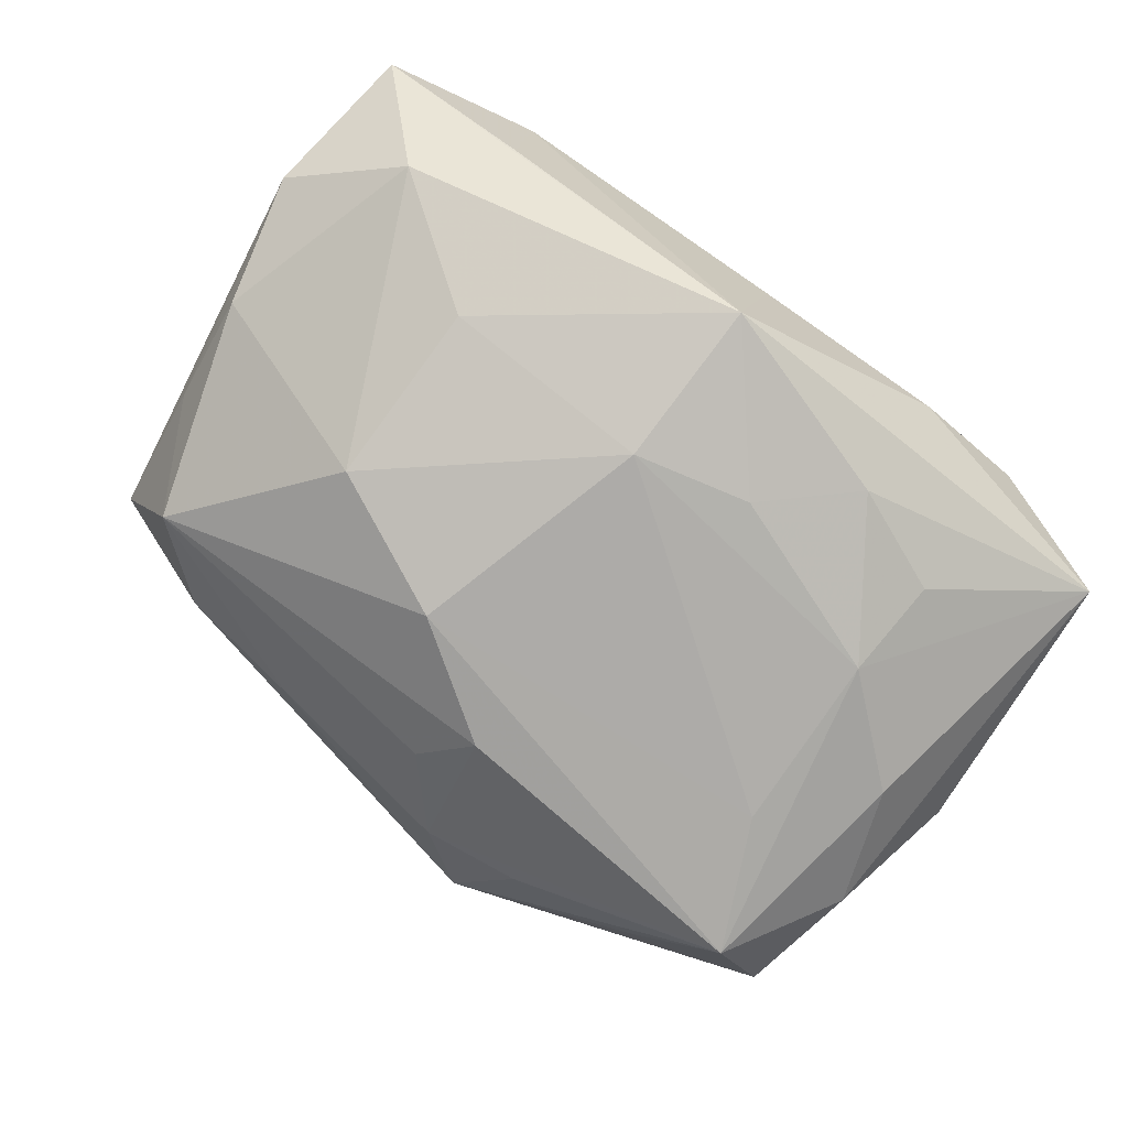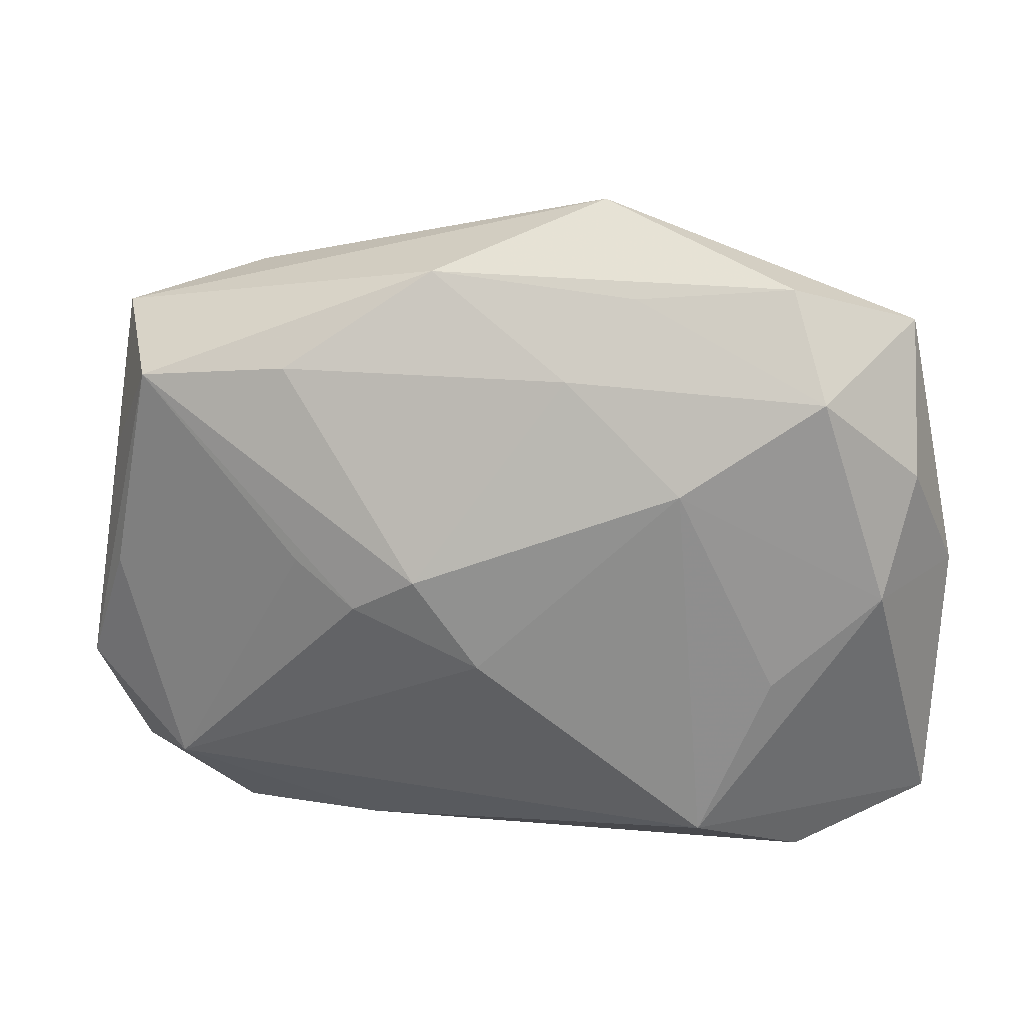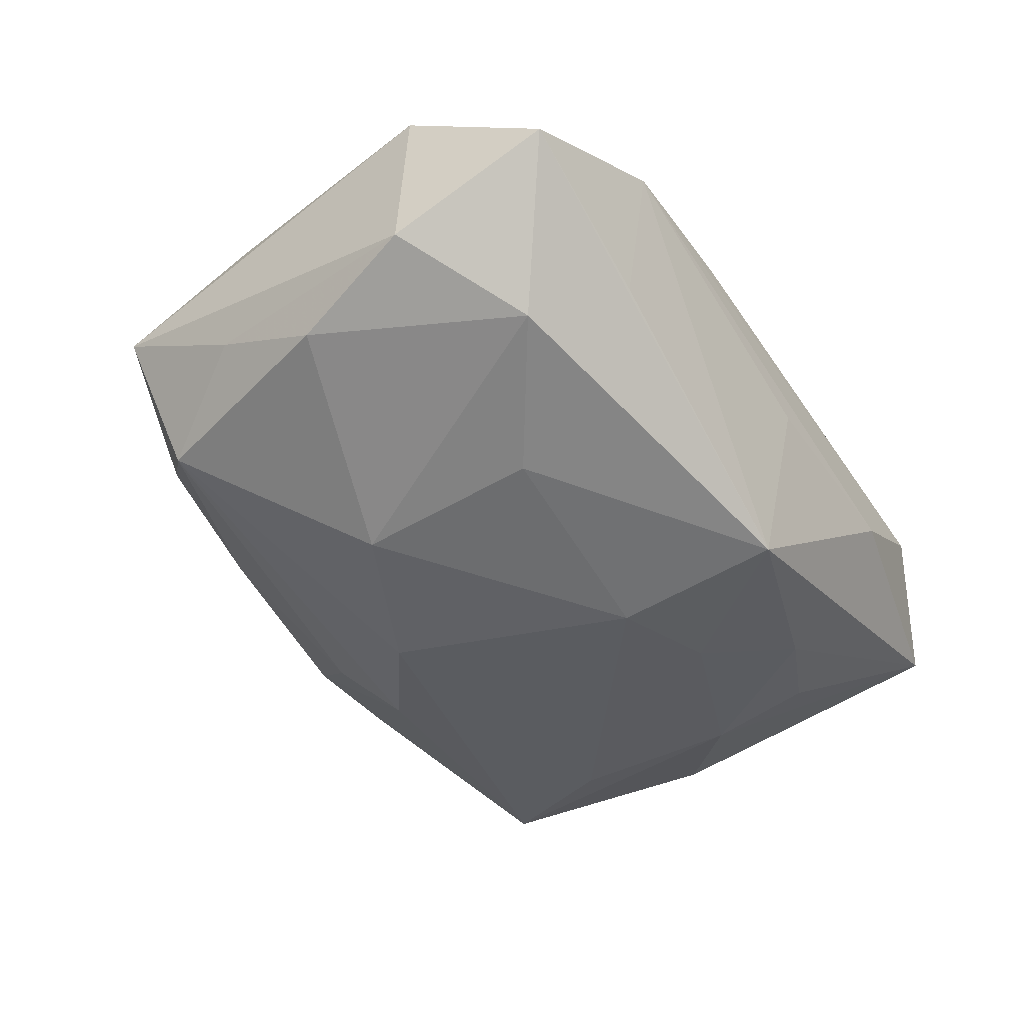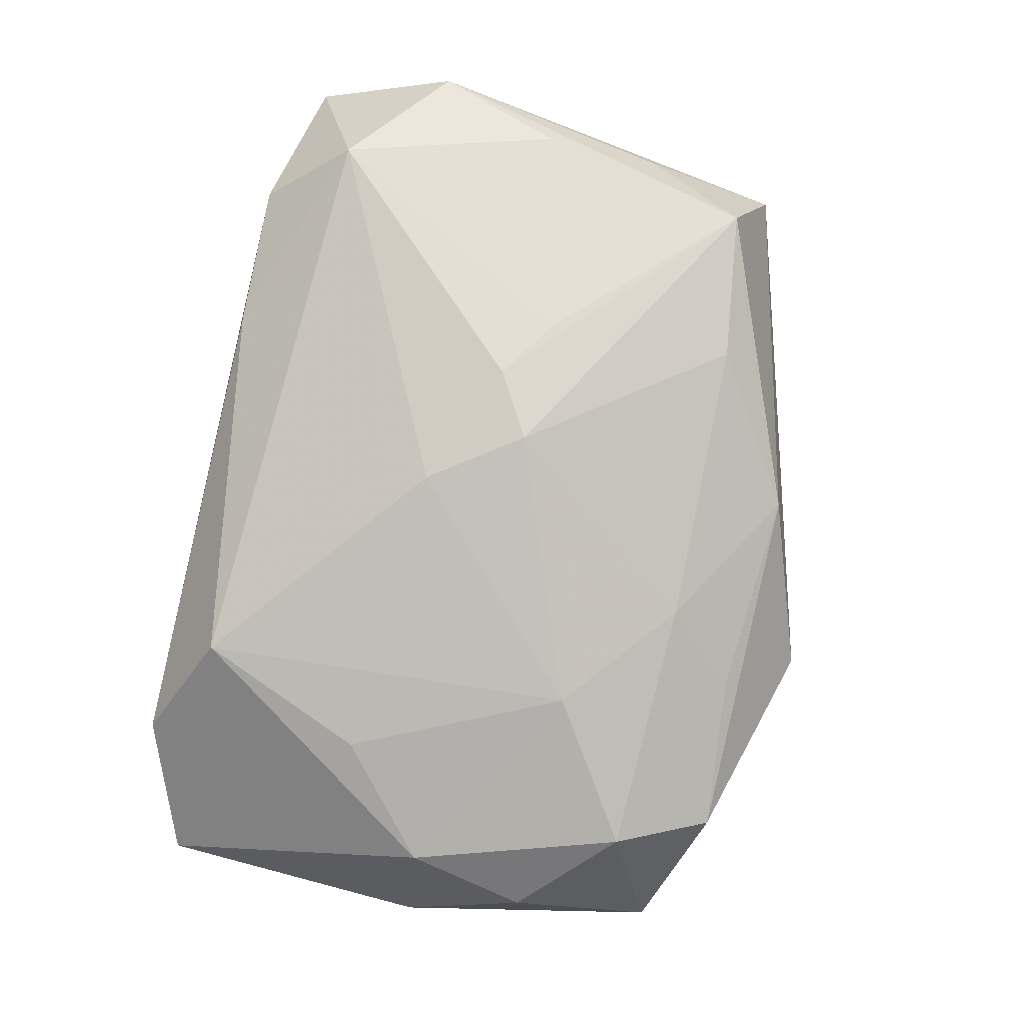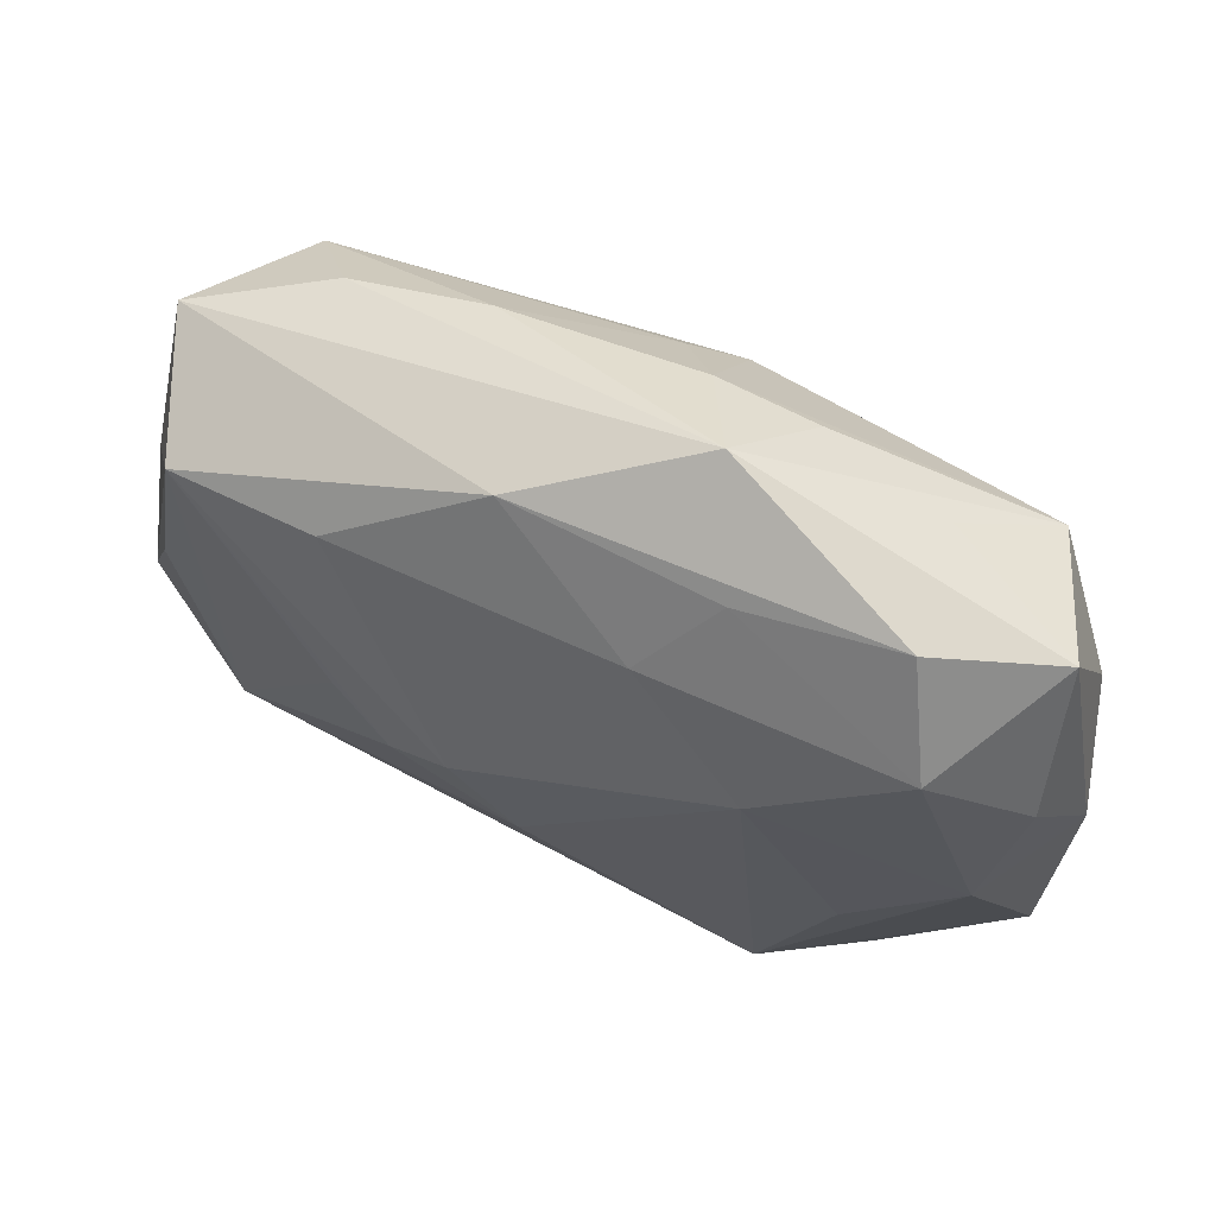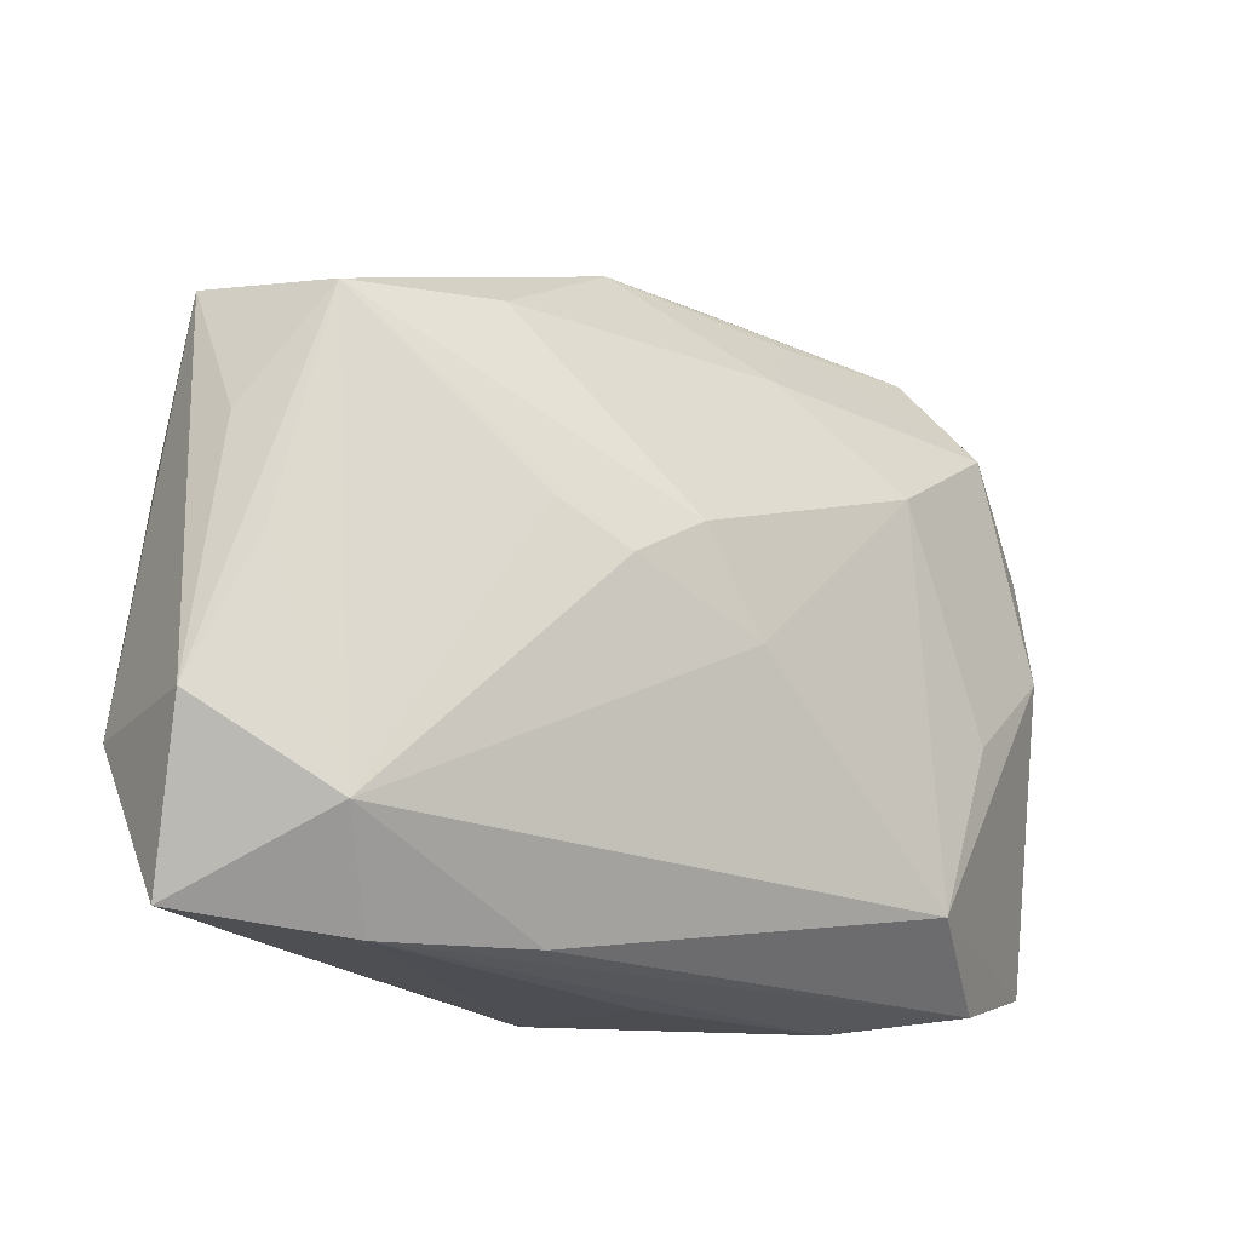
<metadata>
{"format":"obj","ext":"obj","renderer":"f3d","projection":"perspective","resolution":1024,"background":"white","views":[{"elev":-76.4,"azim":-33.1,"up":"+Z"},{"elev":25.2,"azim":22.9,"up":"+Y"},{"elev":-33.8,"azim":-55.1,"up":"+Z"},{"elev":72.5,"azim":103.5,"up":"+Z"},{"elev":65.3,"azim":36.8,"up":"+Y"},{"elev":-21.3,"azim":-24.3,"up":"+Y"}]}
</metadata>
<code>
v -0.03486 -0.01151 0.001085
v -0.01787 -0.0114 -0.01055
v 0.008656 0.01869 0.009451
v 0.01747 -0.02453 -0.002262
v -0.002406 0.01897 -0.01182
v -0.02293 0.02126 -0.001119
v -0.03296 -0.001615 -0.002793
v 0.02799 0.01811 0.004877
v 0.0228 -0.01348 -0.0127
v -0.02537 0.01631 0.01548
v 0.01469 -0.01745 -0.01327
v 0.03419 0.01107 -0.0006448
v 0.02024 0.02319 -0.009343
v -0.02356 -0.01791 0.01609
v 0.03612 0.001795 -0.006561
v 0.033 0.001823 0.003045
v -0.008455 -0.024 0.009951
v 0.0005948 0.01476 -0.01555
v 0.002026 -0.02479 0.0006756
v -0.0308 0.007845 0.01166
v 0.02563 -0.005347 0.007316
v 0.01247 0.02429 0.004465
v 0.02698 -0.02321 0.001643
v -0.02915 -0.001074 0.01523
v -0.005938 0.0001449 0.01772
v -0.03203 0.01865 0.005879
v -0.01117 0.003255 0.01722
v 0.0239 0.0254 0.0006761
v -0.007988 0.008086 -0.01596
v 0.002421 0.02521 -0.007912
v 0.007441 -0.01215 -0.01539
v -0.03355 -0.01149 0.01342
v -0.0007279 -0.02333 -0.01338
v -0.003439 0.02539 0.007375
v 0.009986 0.02427 -0.009559
v 0.007487 0.0299 -0.001943
v -0.01342 0.01807 0.01391
v -0.001805 -0.01057 -0.0159
v -0.02031 -0.02479 0.01051
v 0.02127 0.007954 -0.01596
v 0.0322 0.01079 -0.01192
v 0.02075 -0.01861 0.009474
v -0.01306 0.02243 -0.004898
v 0.003975 -0.003937 0.01598
v -0.0007966 0.003263 0.01745
v 0.03572 -0.01958 -0.005867
v 0.0318 0.0218 -0.006321
v 0.01849 0.01112 0.01041
v -0.01872 0.002703 -0.01285
v -0.03266 -0.02318 0.007209
v 0.02909 0.001295 -0.01404
v -0.02865 0.01536 -0.005229
v 0.02547 0.01847 -0.01596
v -0.02075 -0.02335 -0.0002572
v -0.02699 -0.01817 -0.004584
v 0.02146 -0.00603 -0.0153
v -0.03254 0.007452 0.0006579
f 39 14 50
f 33 46 4
f 11 46 33
f 48 3 45
f 8 3 48
f 8 12 47
f 47 12 15
f 4 46 23
f 23 46 42
f 23 39 4
f 15 46 41
f 41 47 15
f 53 47 41
f 53 41 51
f 51 41 46
f 44 14 42
f 44 48 45
f 42 48 44
f 50 14 32
f 4 39 19
f 19 33 4
f 39 33 19
f 54 39 50
f 50 33 54
f 54 33 39
f 55 33 50
f 2 33 55
f 55 49 2
f 11 33 31
f 22 3 8
f 18 53 29
f 18 30 53
f 36 53 35
f 35 30 36
f 53 30 35
f 6 26 36
f 42 46 16
f 16 12 8
f 16 46 15
f 15 12 16
f 8 48 16
f 28 47 36
f 8 47 28
f 28 22 8
f 13 53 36
f 36 47 13
f 13 47 53
f 17 23 42
f 39 23 17
f 42 14 17
f 14 39 17
f 56 51 46
f 11 31 56
f 53 51 56
f 25 44 45
f 14 44 25
f 14 25 27
f 24 32 14
f 38 33 2
f 2 49 38
f 38 49 29
f 38 31 33
f 38 56 31
f 1 55 50
f 50 32 1
f 1 32 26
f 32 24 10
f 10 25 45
f 10 27 25
f 14 27 10
f 10 24 14
f 36 30 43
f 43 6 36
f 26 6 52
f 29 49 52
f 6 43 52
f 52 18 29
f 42 16 21
f 21 48 42
f 21 16 48
f 9 46 11
f 11 56 9
f 9 56 46
f 53 56 40
f 56 38 40
f 29 53 40
f 40 38 29
f 3 22 34
f 34 28 36
f 22 28 34
f 36 26 34
f 26 10 34
f 26 32 20
f 20 10 26
f 32 10 20
f 57 1 26
f 26 52 57
f 7 52 49
f 49 55 7
f 55 1 7
f 1 57 7
f 7 57 52
f 30 18 5
f 5 43 30
f 5 52 43
f 18 52 5
f 3 34 37
f 37 34 10
f 45 3 37
f 37 10 45

</code>
